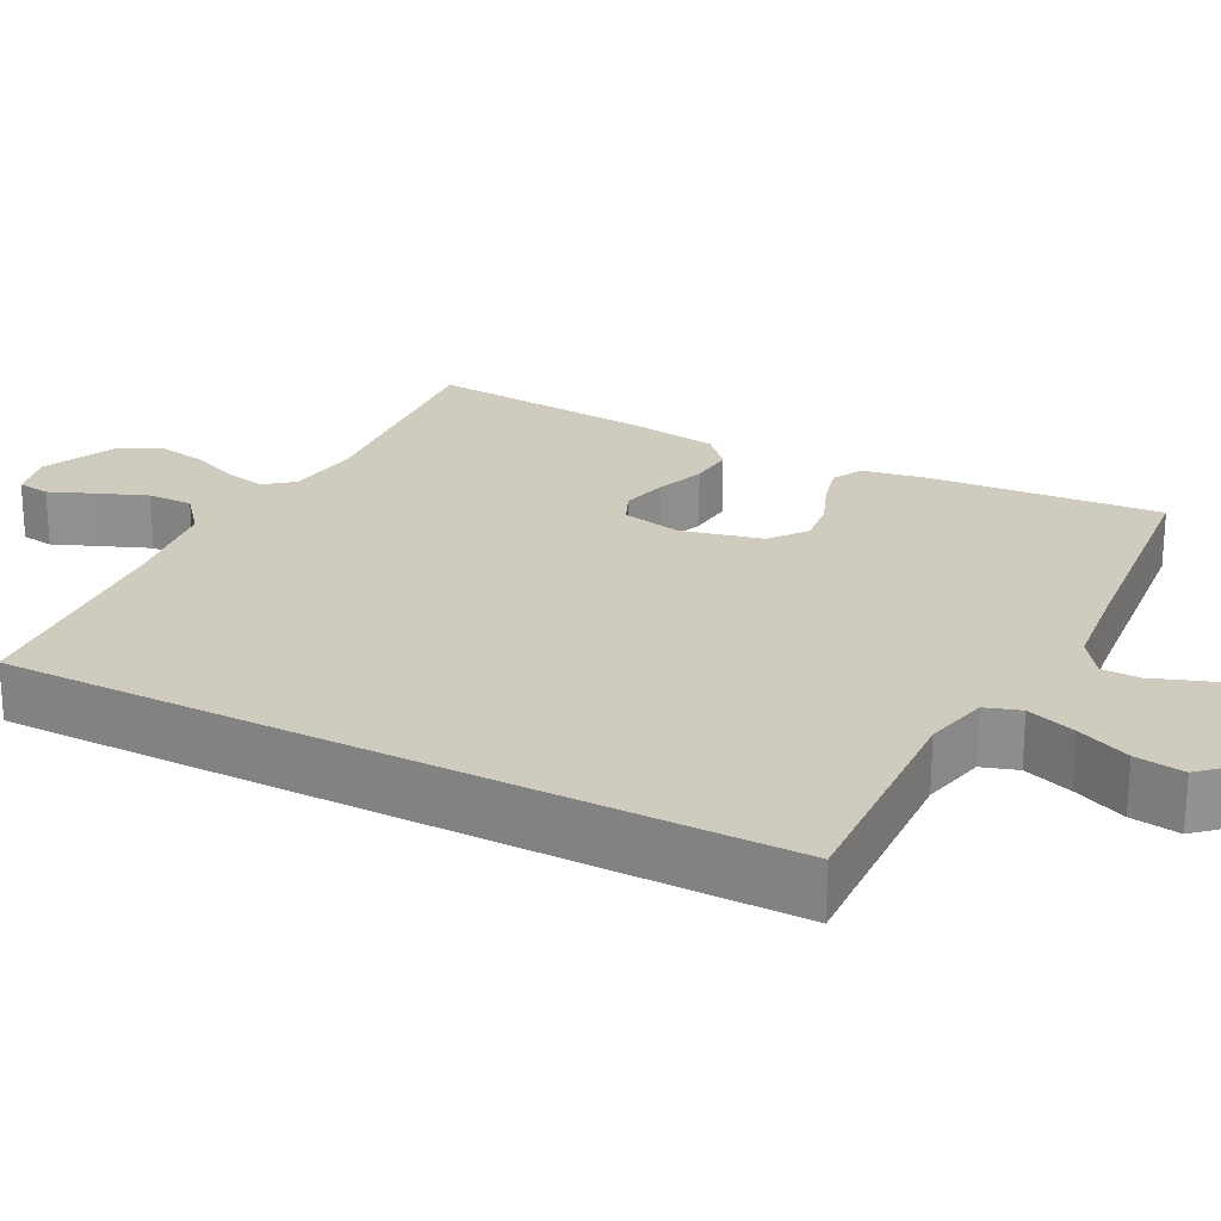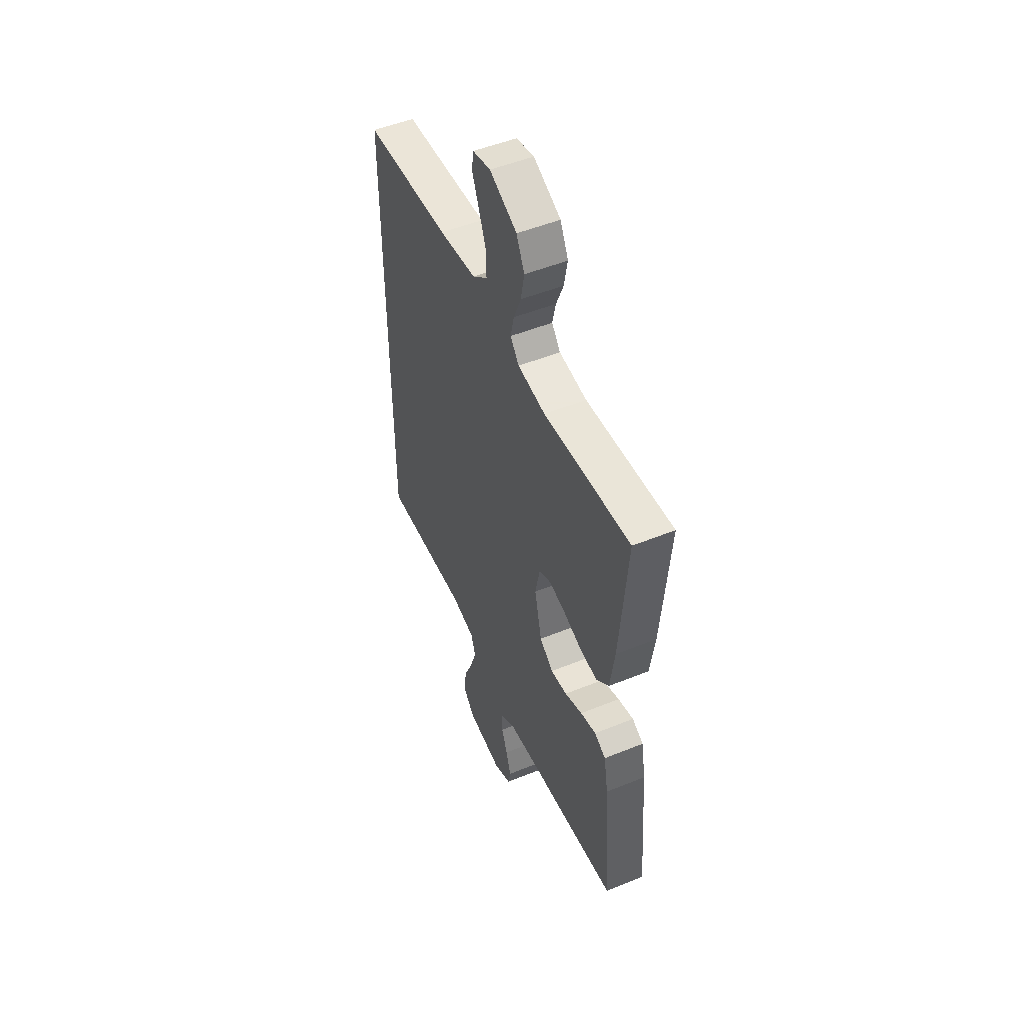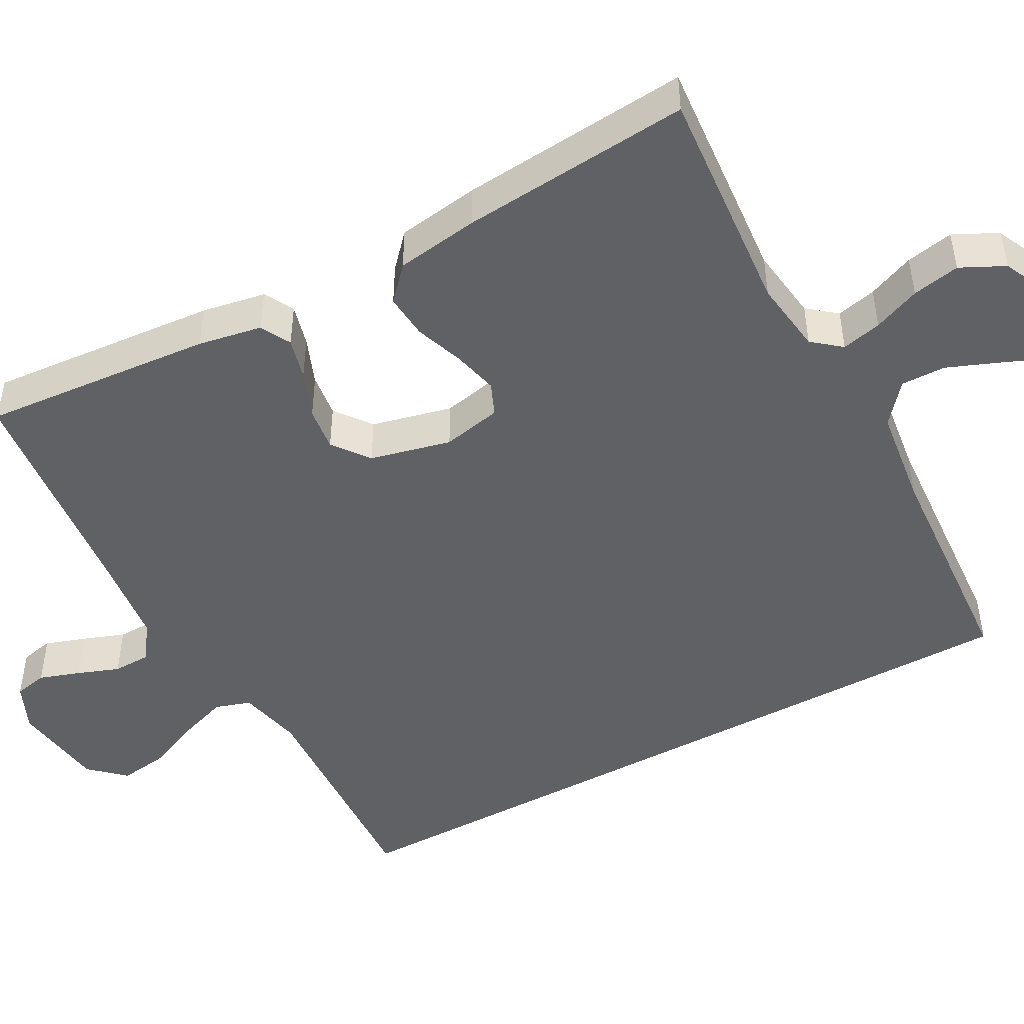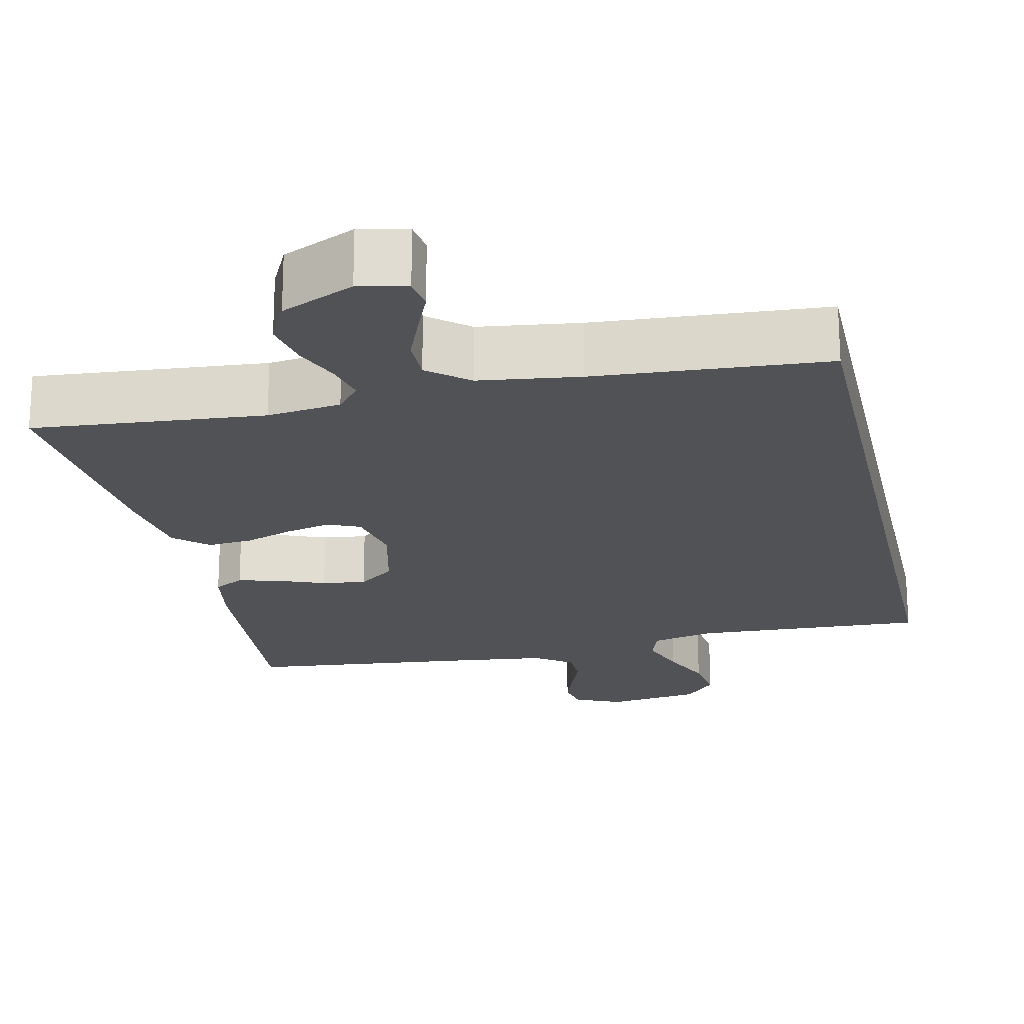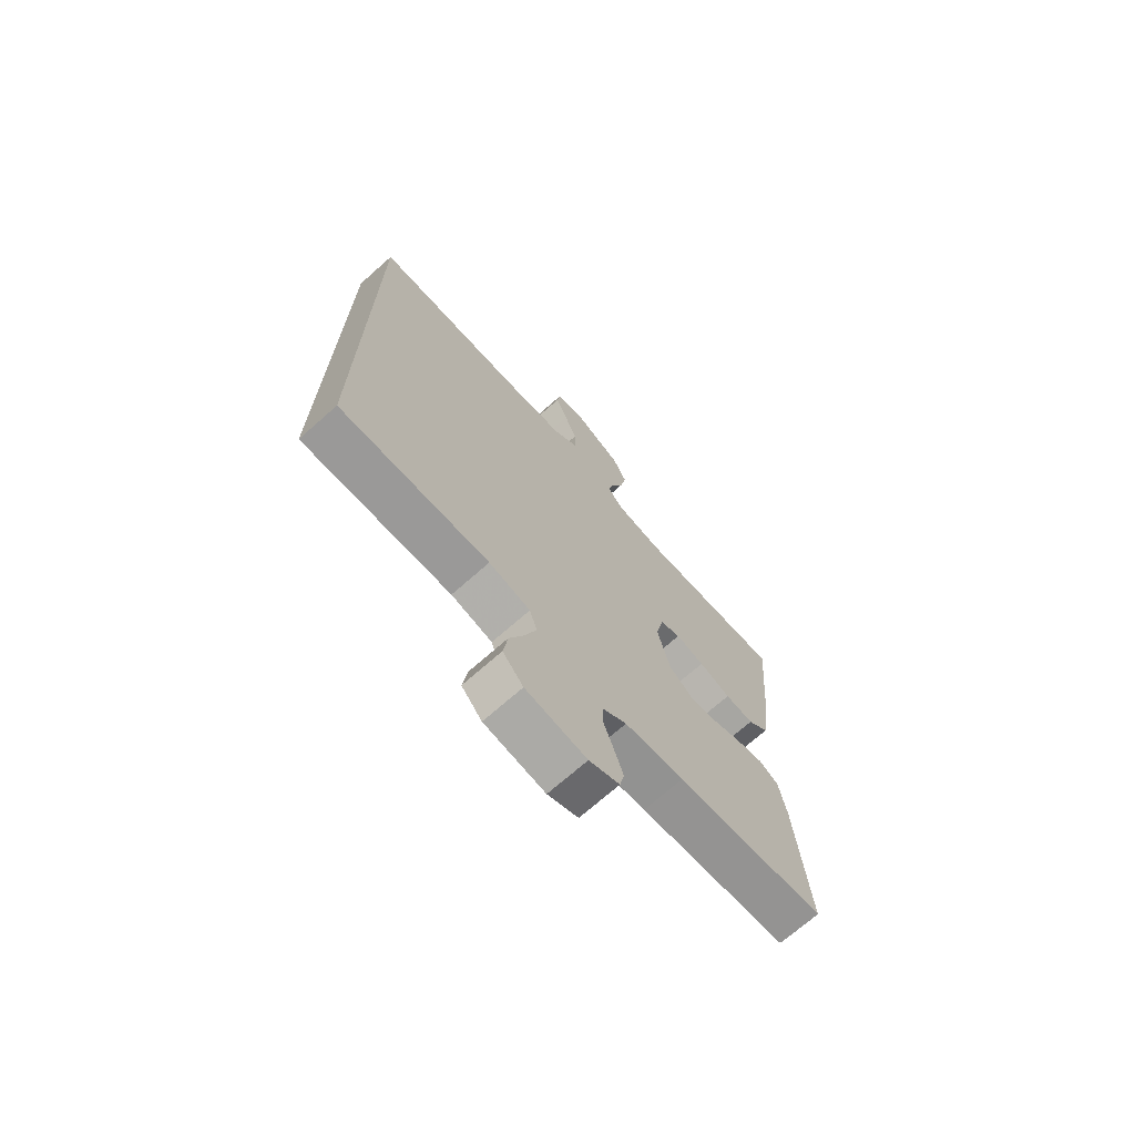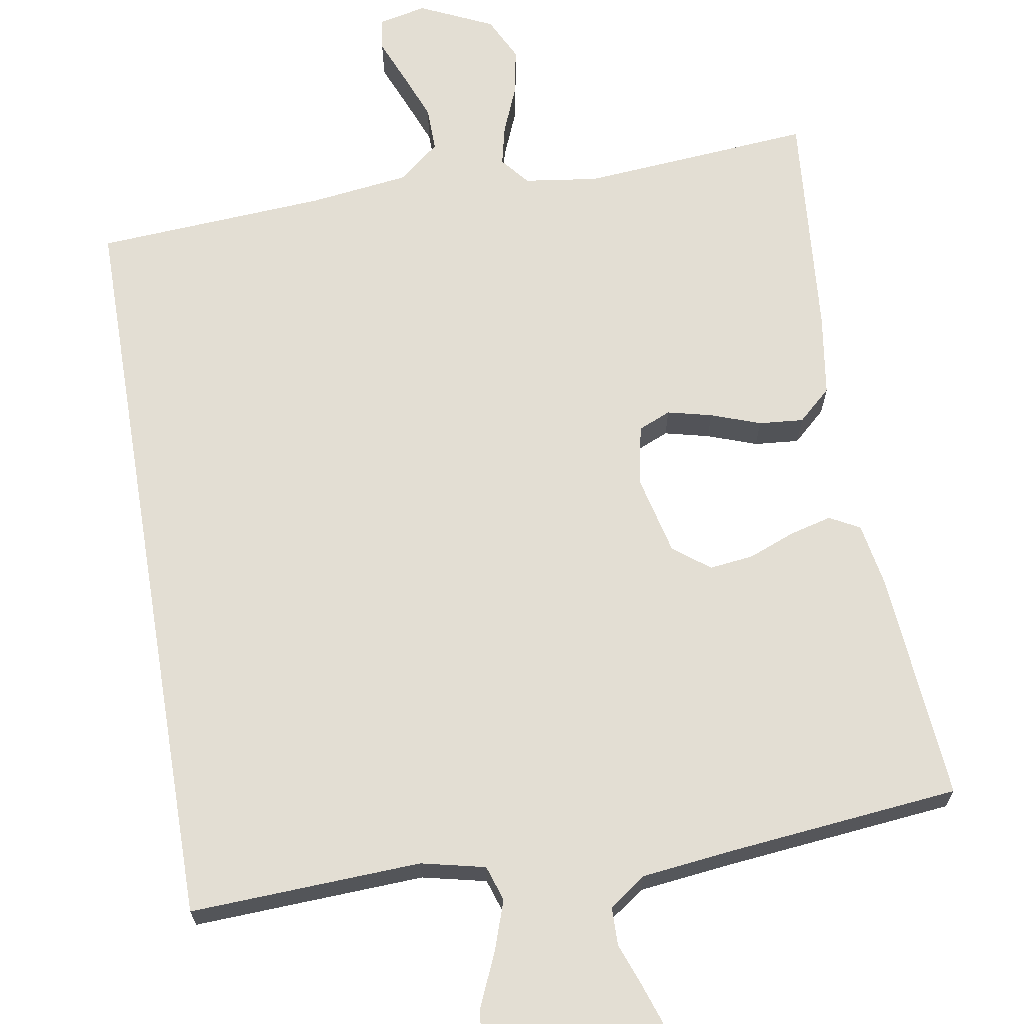
<metadata>
{"format":"obj","ext":"obj","renderer":"f3d","projection":"perspective","resolution":1024,"background":"white","views":[{"elev":23.7,"azim":117.4,"up":"+Y"},{"elev":50.8,"azim":-113.9,"up":"+Z"},{"elev":-47.9,"azim":-61.4,"up":"+Y"},{"elev":-20.9,"azim":12.5,"up":"+Y"},{"elev":-70.9,"azim":131.5,"up":"+Z"},{"elev":67.3,"azim":170.5,"up":"+Y"}]}
</metadata>
<code>
v -0.5 0.07 -0.5
v -0.475 0.07 -0.2
v -0.46 0.07 -0.117
v -0.421 0.07 -0.096
v -0.367 0.07 -0.11
v -0.306 0.07 -0.134
v -0.249 0.07 -0.141
v -0.202 0.07 -0.105
v -0.177 0.07 0
v -0.193 0.07 0.077
v -0.235 0.07 0.095
v -0.293 0.07 0.081
v -0.357 0.07 0.058
v -0.415 0.07 0.053
v -0.458 0.07 0.092
v -0.474 0.07 0.2
v -0.5 0.07 0.5
v -0.2 0.07 0.475
v -0.104 0.07 0.488
v -0.074 0.07 0.525
v -0.086 0.07 0.577
v -0.111 0.07 0.638
v -0.123 0.07 0.7
v -0.095 0.07 0.757
v 0 0.07 0.801
v 0.062 0.07 0.787
v 0.068 0.07 0.745
v 0.044 0.07 0.687
v 0.019 0.07 0.624
v 0.018 0.07 0.566
v 0.07 0.07 0.523
v 0.2 0.07 0.506
v 0.5 0.07 0.486
v 0.5 0.07 -0.495
v 0.2 0.07 -0.481
v 0.117 0.07 -0.5
v 0.102 0.07 -0.546
v 0.124 0.07 -0.61
v 0.154 0.07 -0.679
v 0.163 0.07 -0.743
v 0.122 0.07 -0.788
v 0 0.07 -0.805
v -0.061 0.07 -0.778
v -0.07 0.07 -0.735
v -0.052 0.07 -0.682
v -0.032 0.07 -0.628
v -0.033 0.07 -0.579
v -0.081 0.07 -0.545
v -0.2 0.07 -0.531
v -0.5 0 -0.5
v -0.475 0 -0.2
v -0.46 0 -0.117
v -0.421 0 -0.096
v -0.367 0 -0.11
v -0.306 0 -0.134
v -0.249 0 -0.141
v -0.202 0 -0.105
v -0.177 0 0
v -0.193 0 0.077
v -0.235 0 0.095
v -0.293 0 0.081
v -0.357 0 0.058
v -0.415 0 0.053
v -0.458 0 0.092
v -0.474 0 0.2
v -0.5 0 0.5
v -0.2 0 0.475
v -0.104 0 0.488
v -0.074 0 0.525
v -0.086 0 0.577
v -0.111 0 0.638
v -0.123 0 0.7
v -0.095 0 0.757
v 0 0 0.801
v 0.062 0 0.787
v 0.068 0 0.745
v 0.044 0 0.687
v 0.019 0 0.624
v 0.018 0 0.566
v 0.07 0 0.523
v 0.2 0 0.506
v 0.5 0 0.486
v 0.5 0 -0.495
v 0.2 0 -0.481
v 0.117 0 -0.5
v 0.102 0 -0.546
v 0.124 0 -0.61
v 0.154 0 -0.679
v 0.163 0 -0.743
v 0.122 0 -0.788
v 0 0 -0.805
v -0.061 0 -0.778
v -0.07 0 -0.735
v -0.052 0 -0.682
v -0.032 0 -0.628
v -0.033 0 -0.579
v -0.081 0 -0.545
v -0.2 0 -0.531
f 44 45 46
f 43 44 46
f 42 43 46
f 41 42 46
f 40 41 46
f 39 40 46
f 38 39 46
f 37 38 46 47
f 36 37 47 48
f 32 33 34 35
f 36 48 49
f 35 36 49
f 32 35 49
f 31 32 49
f 26 27 28
f 25 26 28
f 24 25 28
f 23 24 28
f 22 23 28
f 21 22 28
f 20 21 28 29
f 19 20 29 30
f 16 17 18
f 15 16 18
f 14 15 18
f 13 14 18
f 12 13 18
f 11 12 18 19
f 19 30 31
f 11 19 31
f 10 11 31
f 4 5 6
f 3 4 6
f 2 3 6
f 1 2 6
f 49 1 6
f 49 6 7
f 9 10 31
f 8 9 31 49
f 7 8 49
f 95 94 93
f 95 93 92
f 95 92 91
f 95 91 90
f 95 90 89
f 95 89 88
f 95 88 87
f 96 95 87 86
f 97 96 86 85
f 84 83 82 81
f 98 97 85
f 98 85 84
f 98 84 81
f 98 81 80
f 77 76 75
f 77 75 74
f 77 74 73
f 77 73 72
f 77 72 71
f 77 71 70
f 78 77 70 69
f 79 78 69 68
f 67 66 65
f 67 65 64
f 67 64 63
f 67 63 62
f 67 62 61
f 68 67 61 60
f 80 79 68
f 80 68 60
f 80 60 59
f 55 54 53
f 55 53 52
f 55 52 51
f 55 51 50
f 55 50 98
f 56 55 98
f 80 59 58
f 98 80 58 57
f 98 57 56
f 1 50 51 2
f 2 51 52 3
f 3 52 53 4
f 4 53 54 5
f 5 54 55 6
f 6 55 56 7
f 7 56 57 8
f 8 57 58 9
f 9 58 59 10
f 10 59 60 11
f 11 60 61 12
f 12 61 62 13
f 13 62 63 14
f 14 63 64 15
f 15 64 65 16
f 16 65 66 17
f 17 66 67 18
f 18 67 68 19
f 19 68 69 20
f 20 69 70 21
f 21 70 71 22
f 22 71 72 23
f 23 72 73 24
f 24 73 74 25
f 25 74 75 26
f 26 75 76 27
f 27 76 77 28
f 28 77 78 29
f 29 78 79 30
f 30 79 80 31
f 31 80 81 32
f 32 81 82 33
f 33 82 83 34
f 34 83 84 35
f 35 84 85 36
f 36 85 86 37
f 37 86 87 38
f 38 87 88 39
f 39 88 89 40
f 40 89 90 41
f 41 90 91 42
f 42 91 92 43
f 43 92 93 44
f 44 93 94 45
f 45 94 95 46
f 46 95 96 47
f 47 96 97 48
f 48 97 98 49
f 49 98 50 1

</code>
